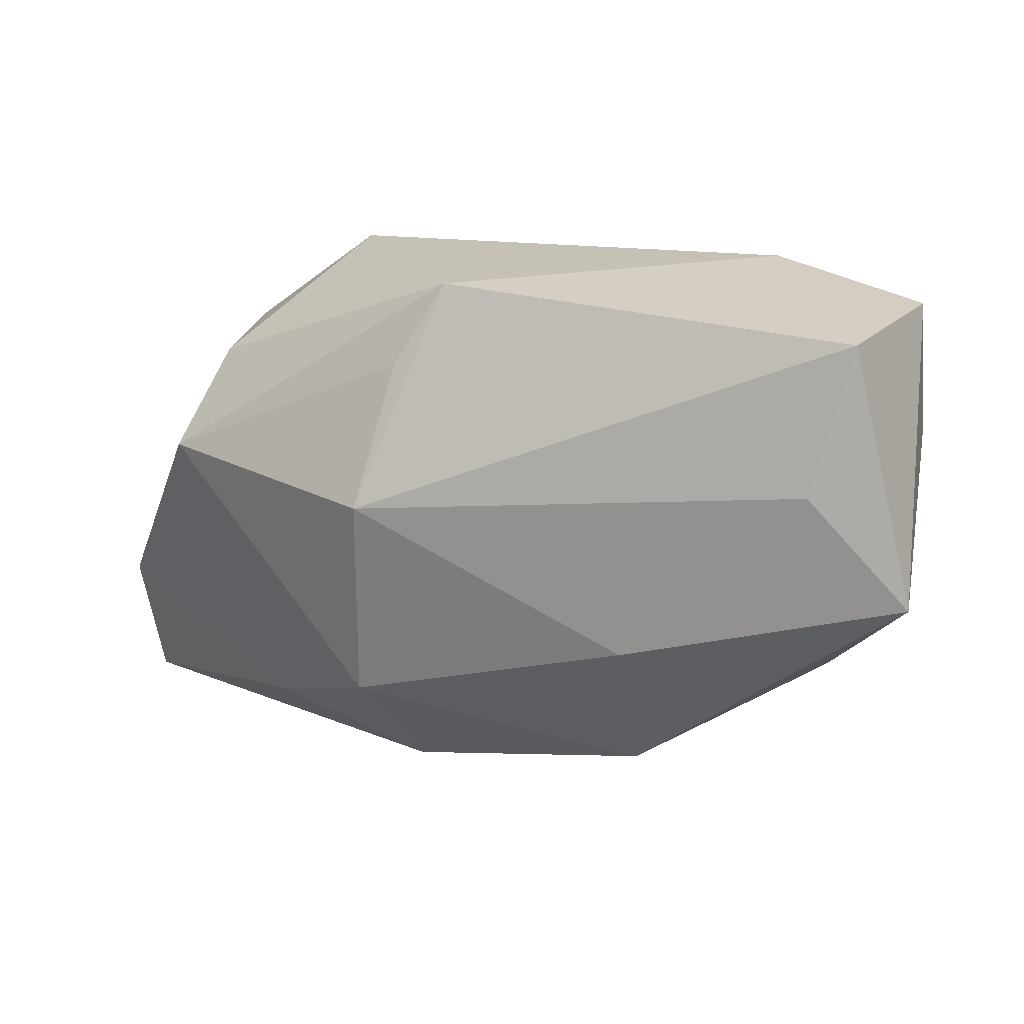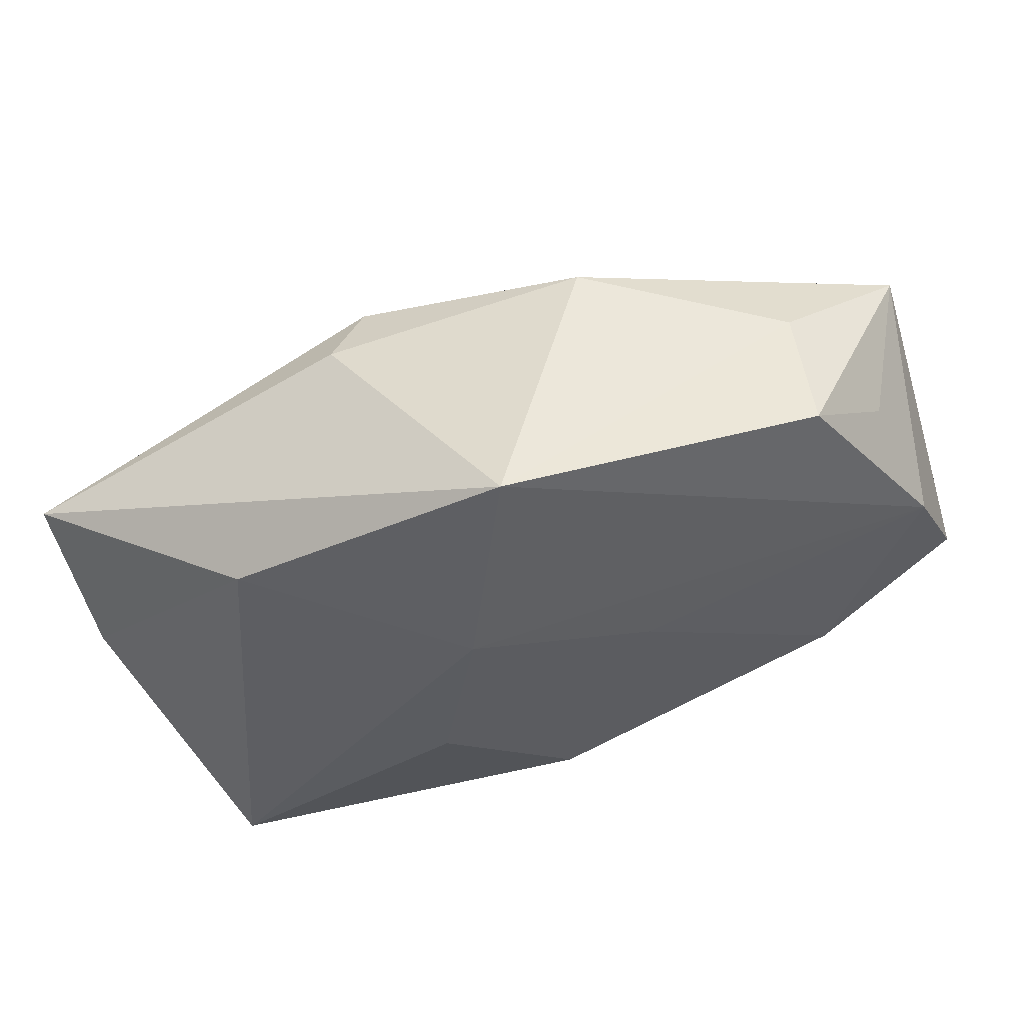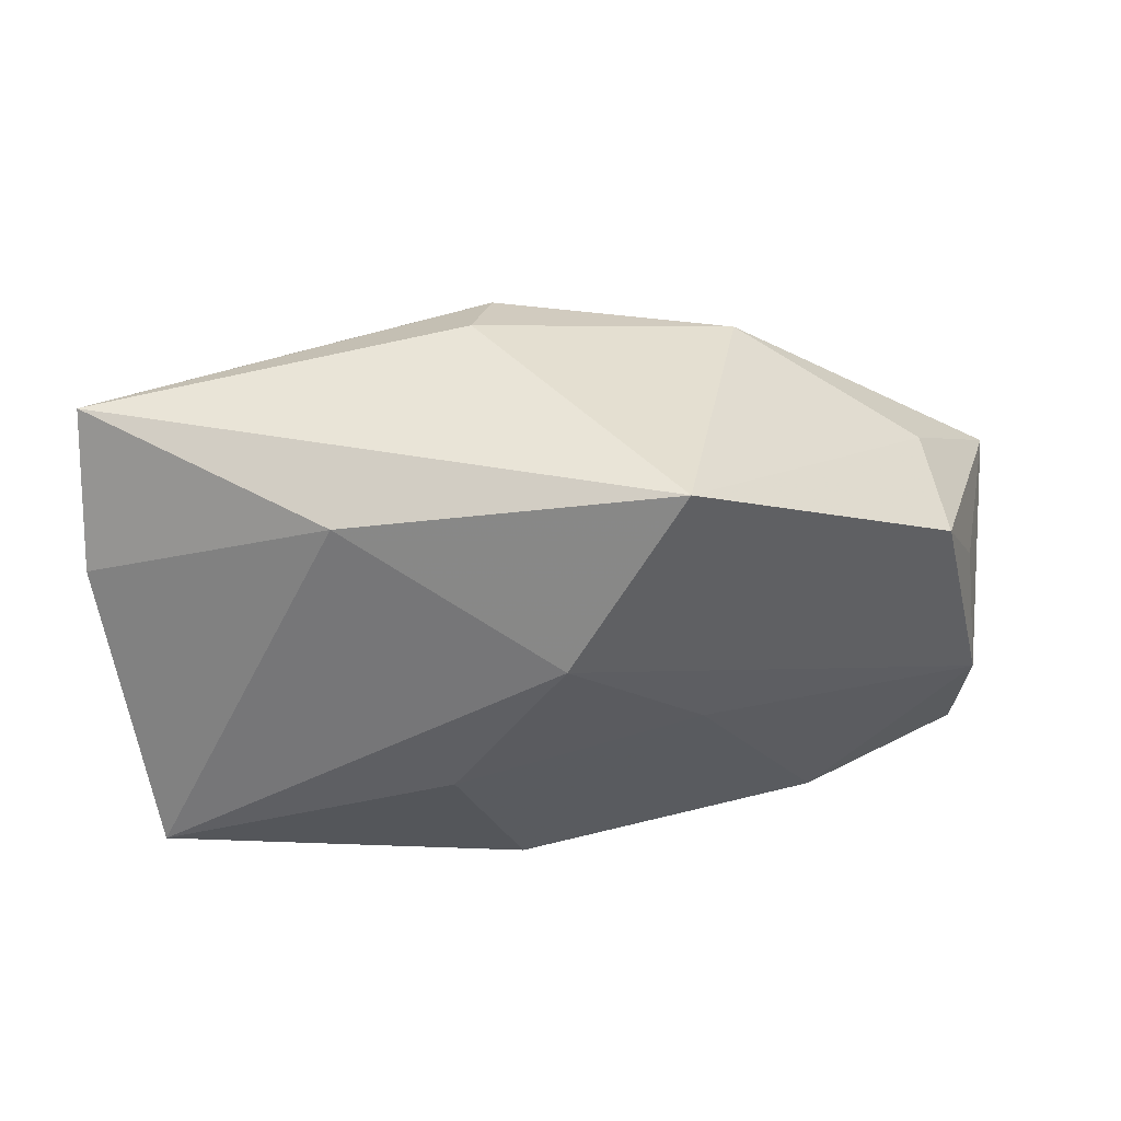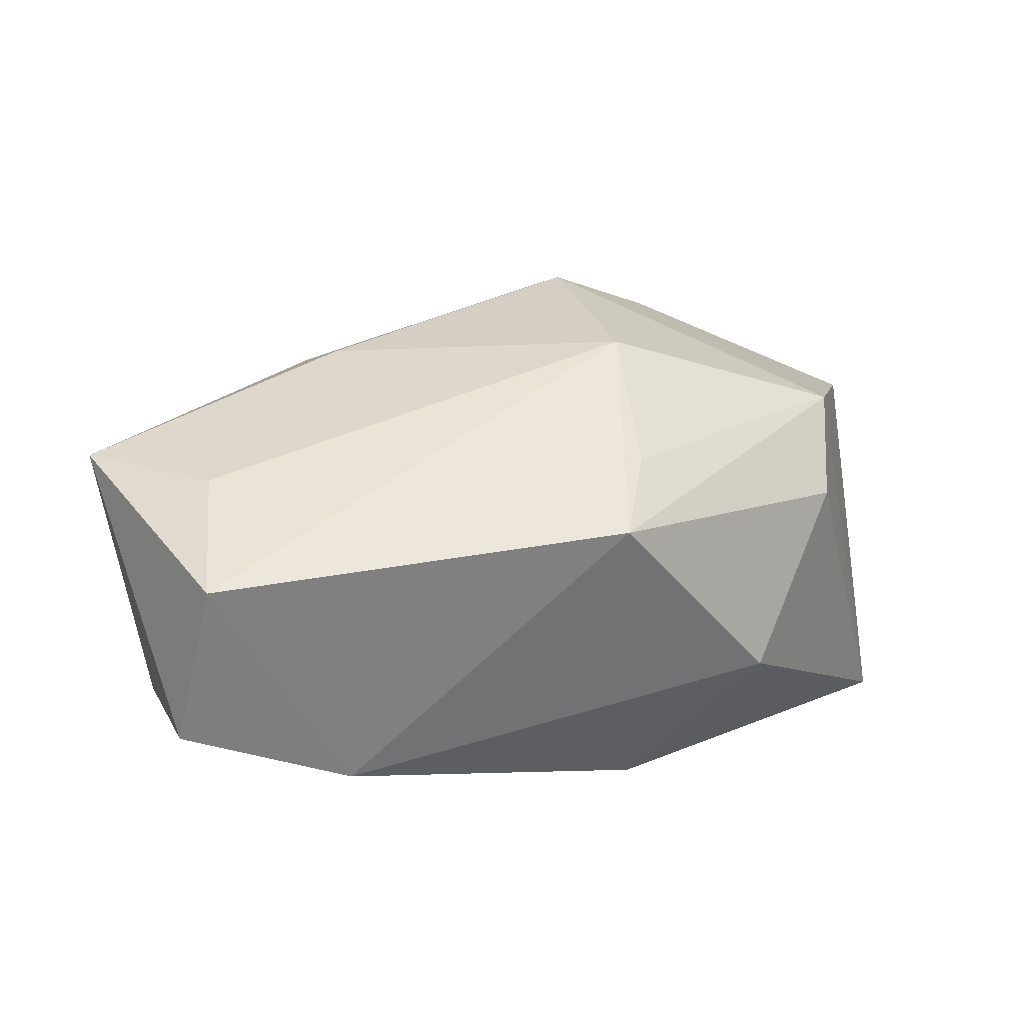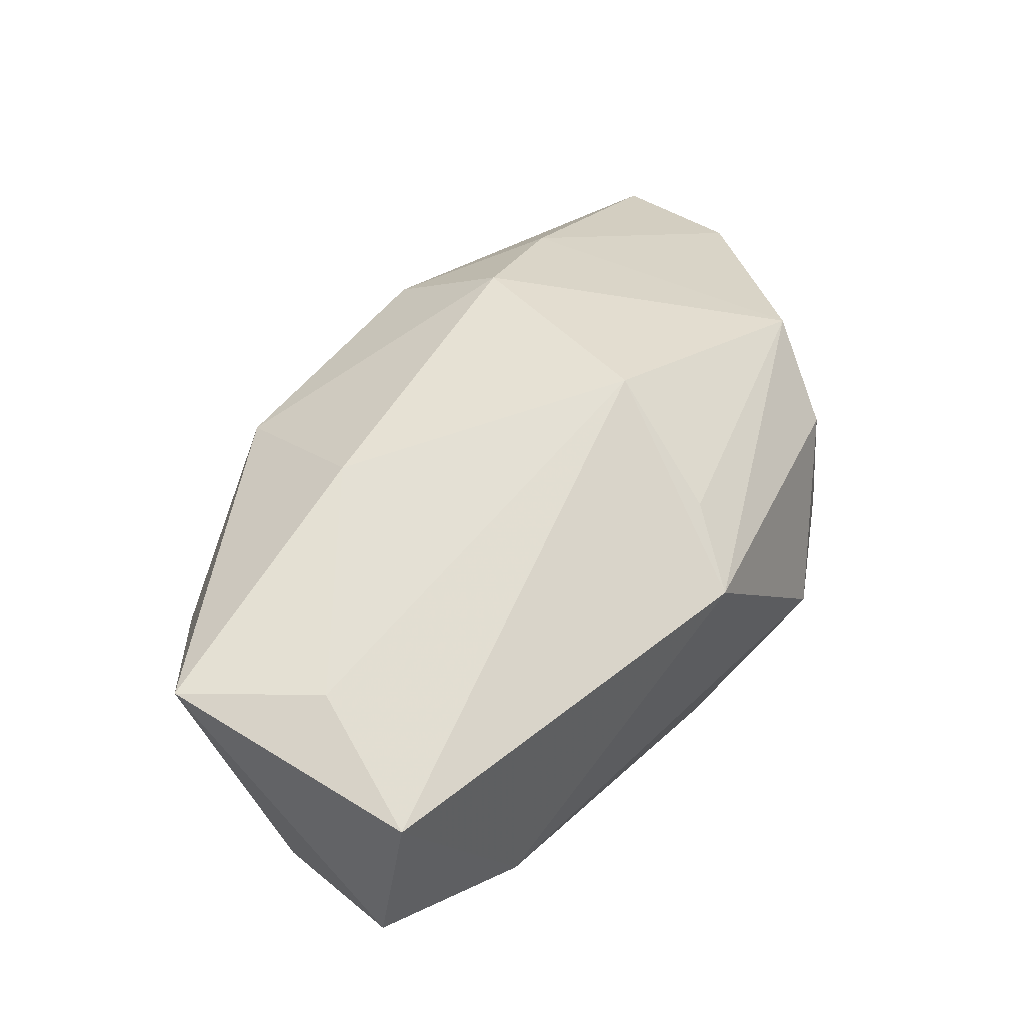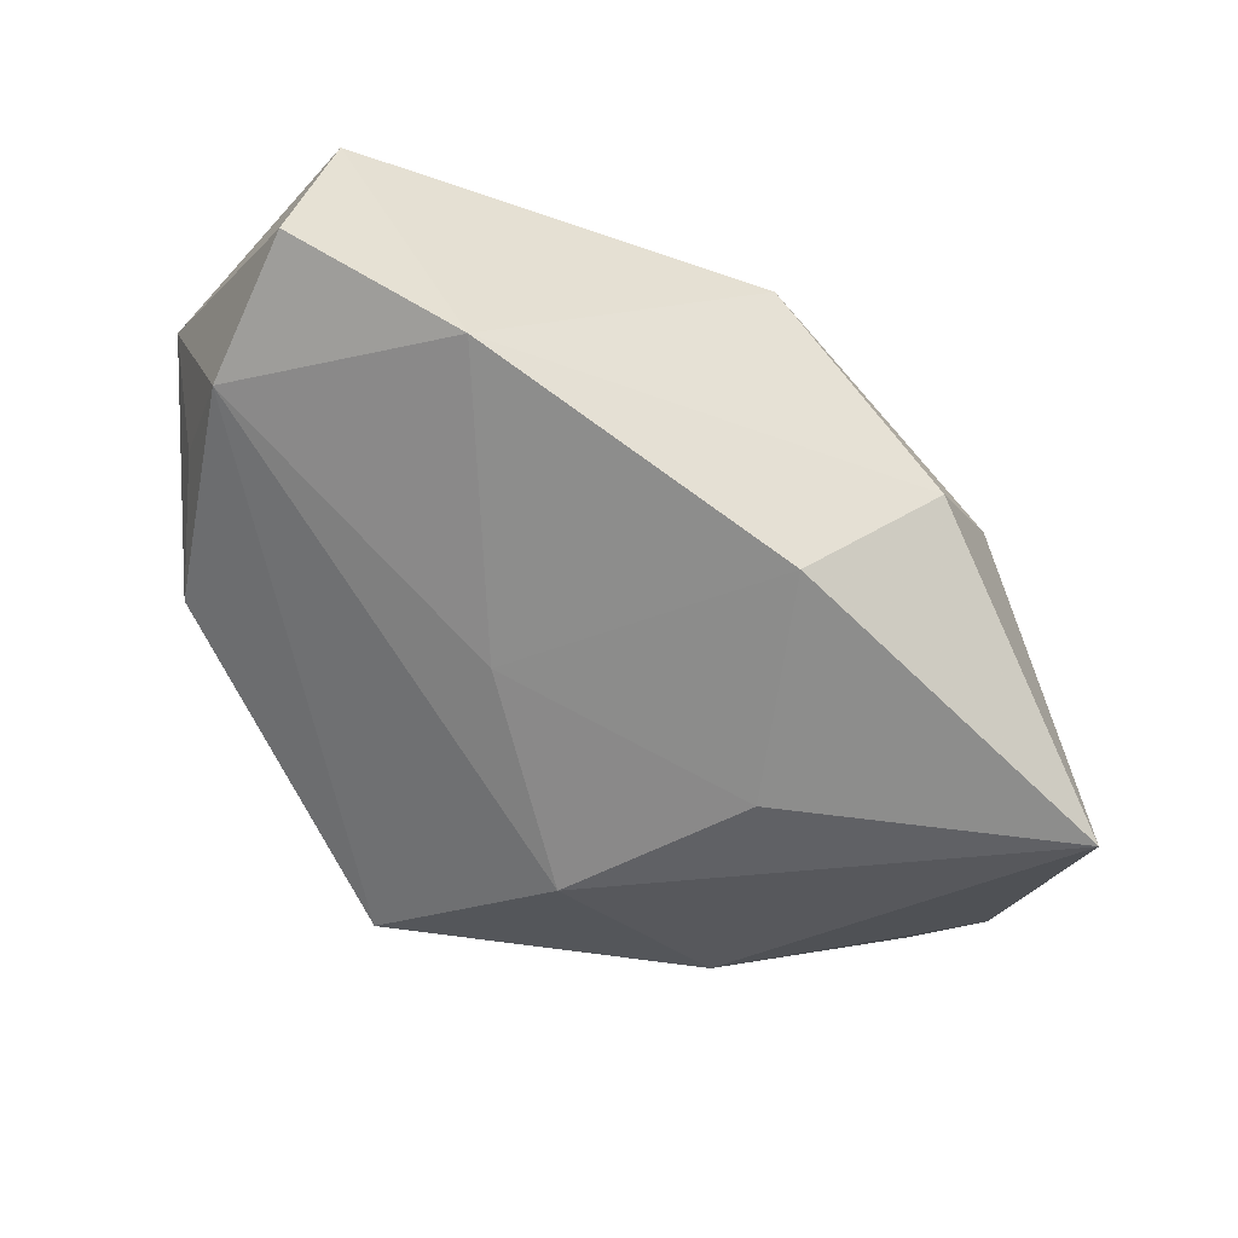
<metadata>
{"format":"obj","ext":"obj","renderer":"f3d","projection":"perspective","resolution":1024,"background":"white","views":[{"elev":18.8,"azim":17.2,"up":"+Y"},{"elev":-35.4,"azim":23.7,"up":"+Z"},{"elev":-42.9,"azim":0.2,"up":"+Z"},{"elev":35.3,"azim":160.7,"up":"+Z"},{"elev":58.5,"azim":136.3,"up":"+Z"},{"elev":-46.8,"azim":154.7,"up":"+Z"}]}
</metadata>
<code>
v 0.01399 0.01386 -0.003145
v -0.002831 0.009869 0.00979
v -0.001659 0.01248 -0.008617
v -0.02234 -0.006342 -0.005725
v -0.02229 -0.0132 -0.001629
v 0.02161 -0.0003264 0.0009477
v 0.007453 0.001526 -0.008281
v -0.004717 -0.007448 0.01079
v 0.01956 -0.005688 -0.002564
v -0.009983 -0.01222 -0.00862
v -0.003844 -0.0148 0.002365
v -0.01943 0.006425 -0.01216
v -0.01632 0.003704 0.006965
v 0.008992 -0.01185 0.005583
v -0.0006236 0.01386 0.008422
v 0.009197 -0.003973 0.01061
v -0.01095 -0.01004 0.006557
v -0.002961 -0.01306 0.006057
v 0.01862 -0.00602 0.003722
v 0.01814 0.004964 0.01001
v -0.008408 0.01386 -0.001921
v 0.02207 0.01272 0.0007785
v 0.02223 0.005684 -0.001596
v 0.02316 -0.0005742 0.009128
v 0.0006928 -0.006356 -0.01216
v 0.01995 0.01233 0.008808
v -0.01442 0.008436 0.004102
v -0.004811 0.002214 -0.01203
v 0.006149 -0.01523 -0.009453
v -0.02245 -0.006164 0.0007432
v -0.004109 0.00305 0.01251
f 31 13 8
f 1 3 21
f 21 15 1
f 1 7 3
f 21 3 12
f 31 15 2
f 2 13 31
f 15 13 2
f 26 15 31
f 31 20 26
f 22 1 26
f 26 1 15
f 14 8 18
f 16 8 14
f 16 20 31
f 31 8 16
f 10 12 25
f 29 10 25
f 5 10 29
f 23 1 22
f 7 1 23
f 25 7 23
f 23 29 25
f 9 29 23
f 21 12 27
f 27 12 13
f 27 15 21
f 27 13 15
f 13 12 30
f 25 12 28
f 28 12 3
f 28 7 25
f 3 7 28
f 5 18 17
f 17 18 8
f 17 30 5
f 17 8 13
f 13 30 17
f 14 18 11
f 11 29 14
f 11 18 5
f 5 29 11
f 24 26 20
f 22 26 24
f 24 23 22
f 24 16 14
f 20 16 24
f 5 30 4
f 4 30 12
f 4 10 5
f 12 10 4
f 9 23 6
f 6 24 9
f 23 24 6
f 19 24 14
f 9 24 19
f 14 29 19
f 19 29 9

</code>
